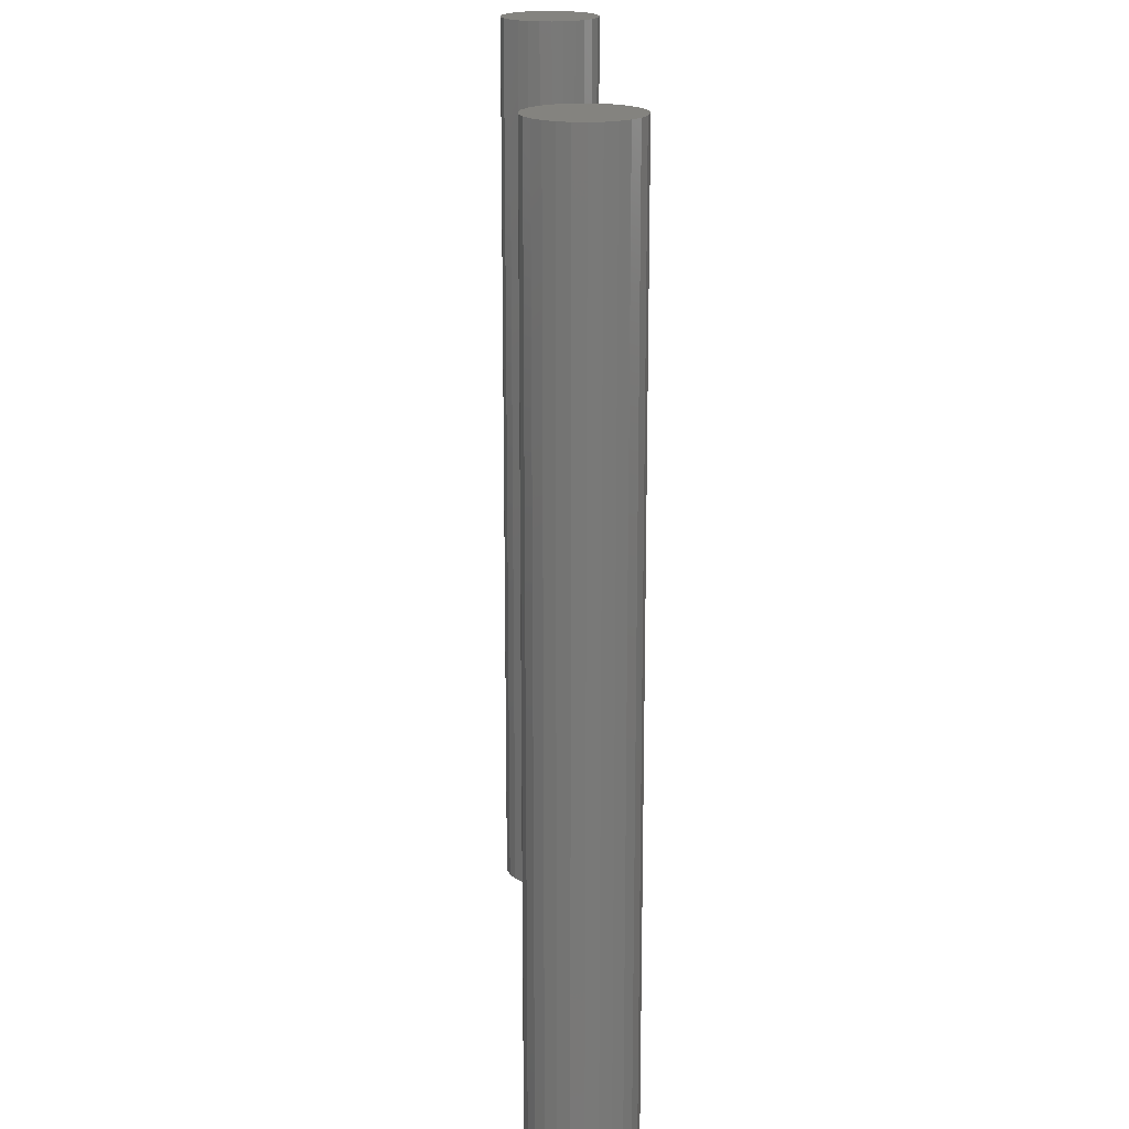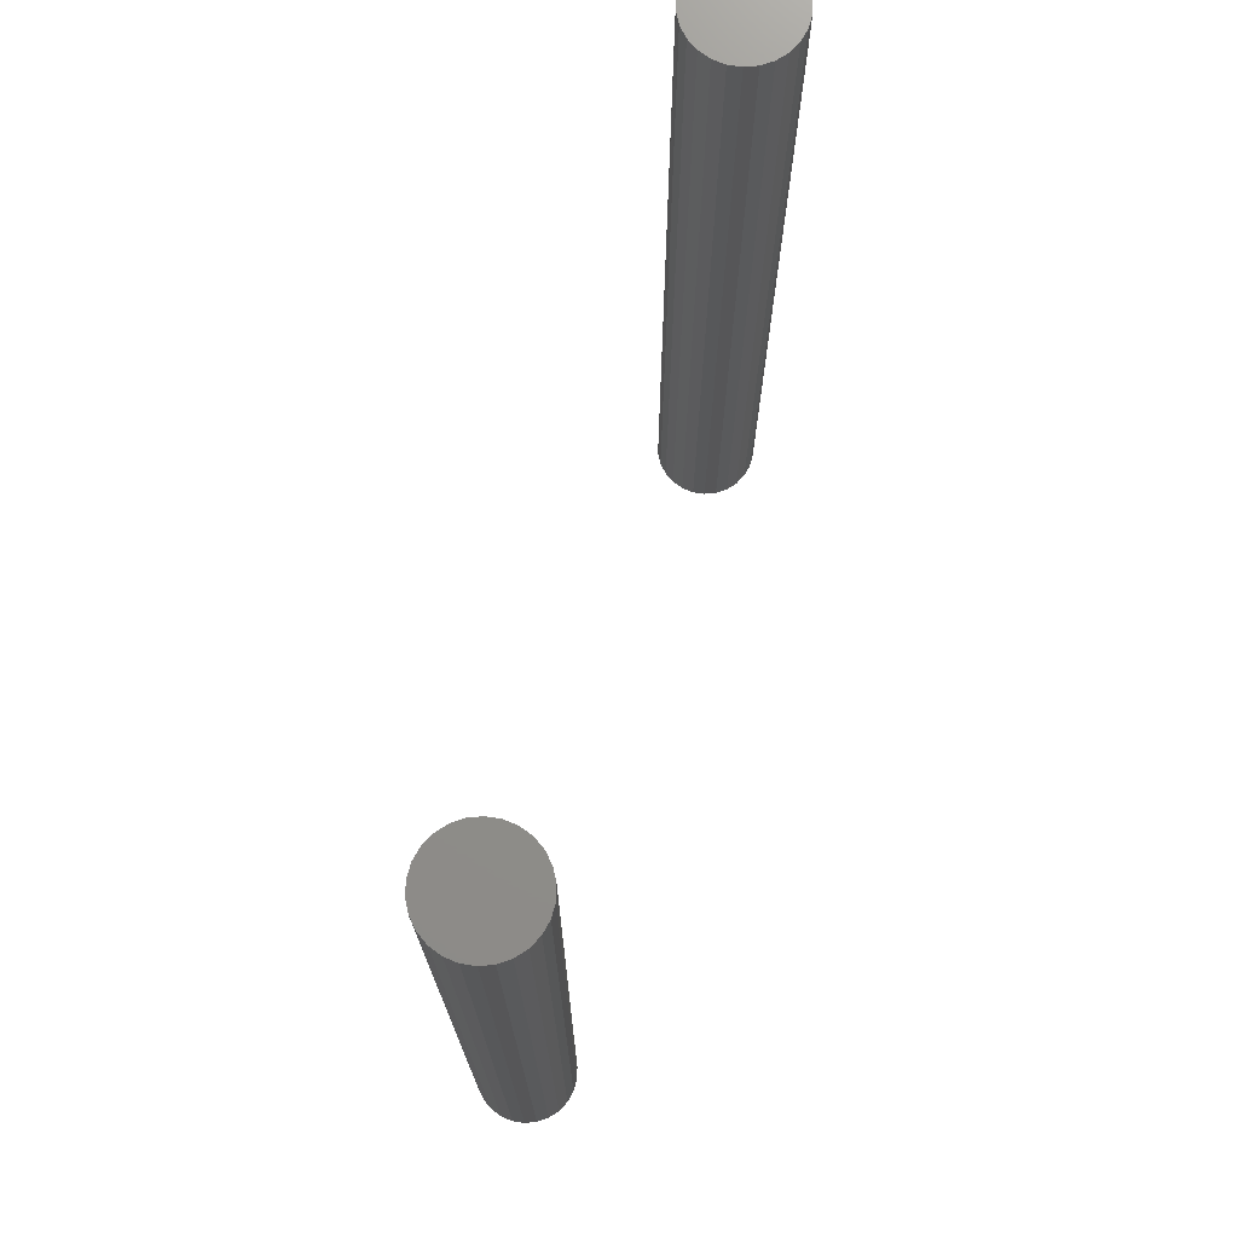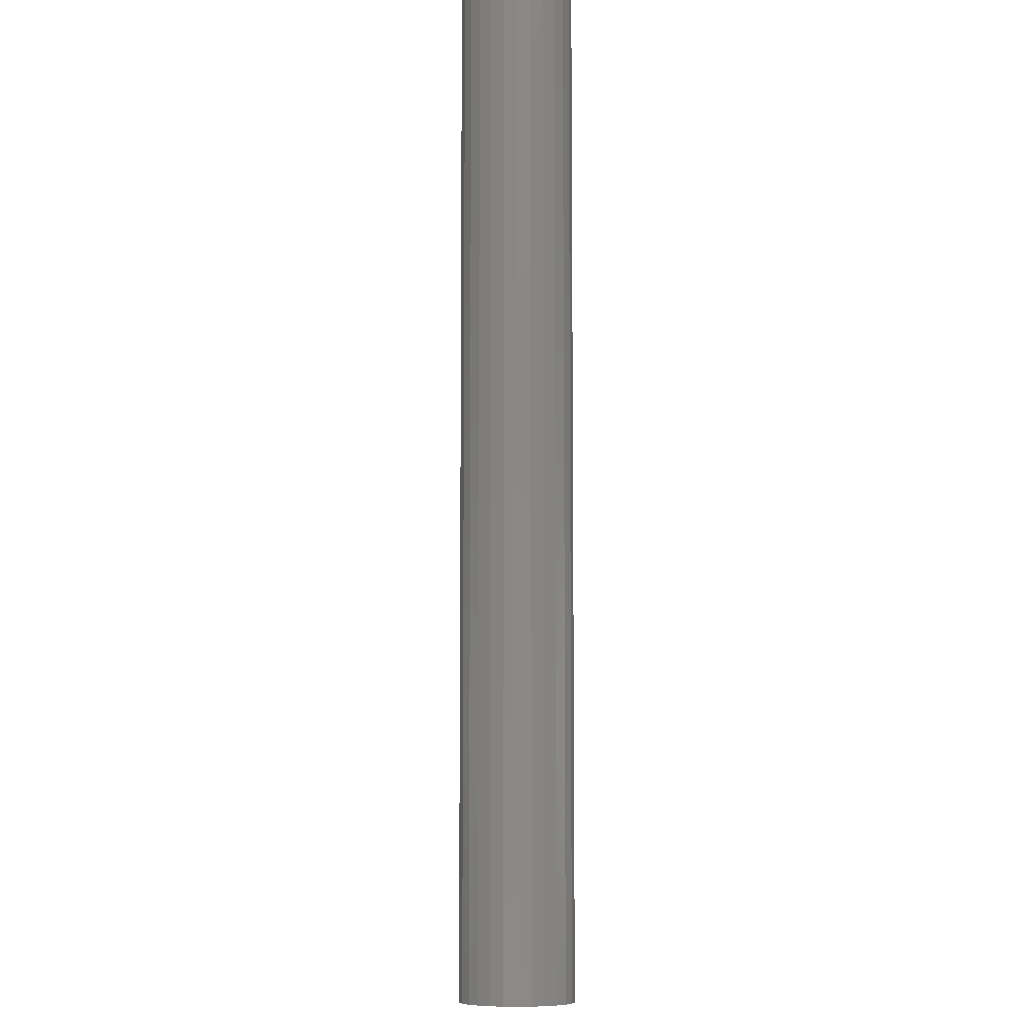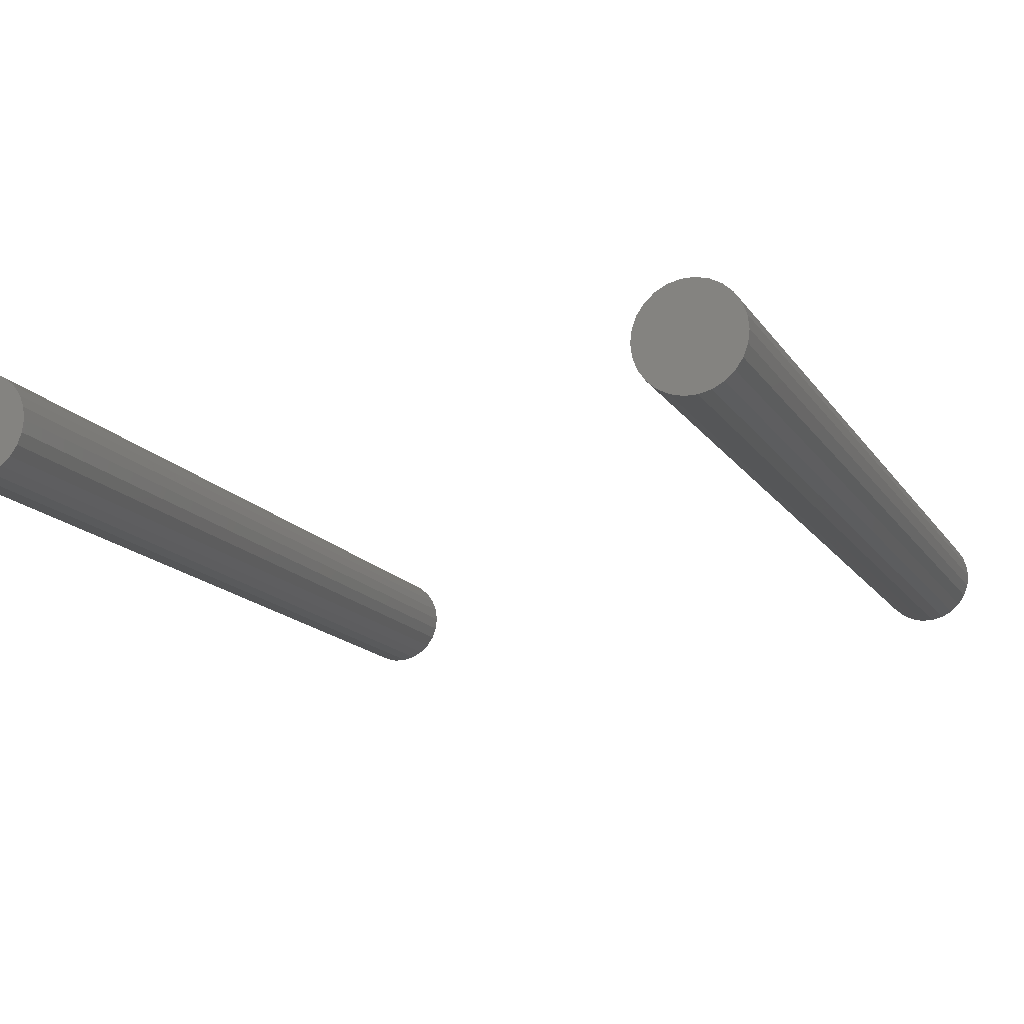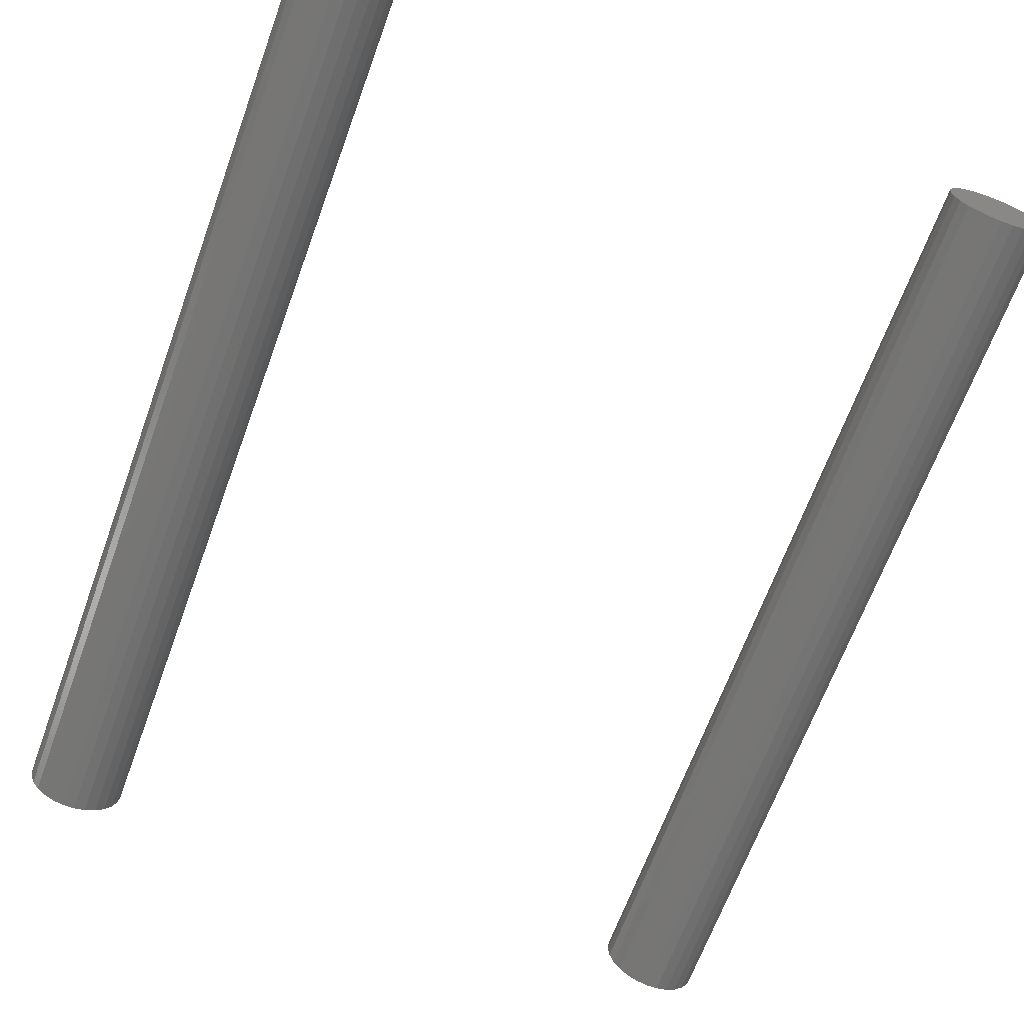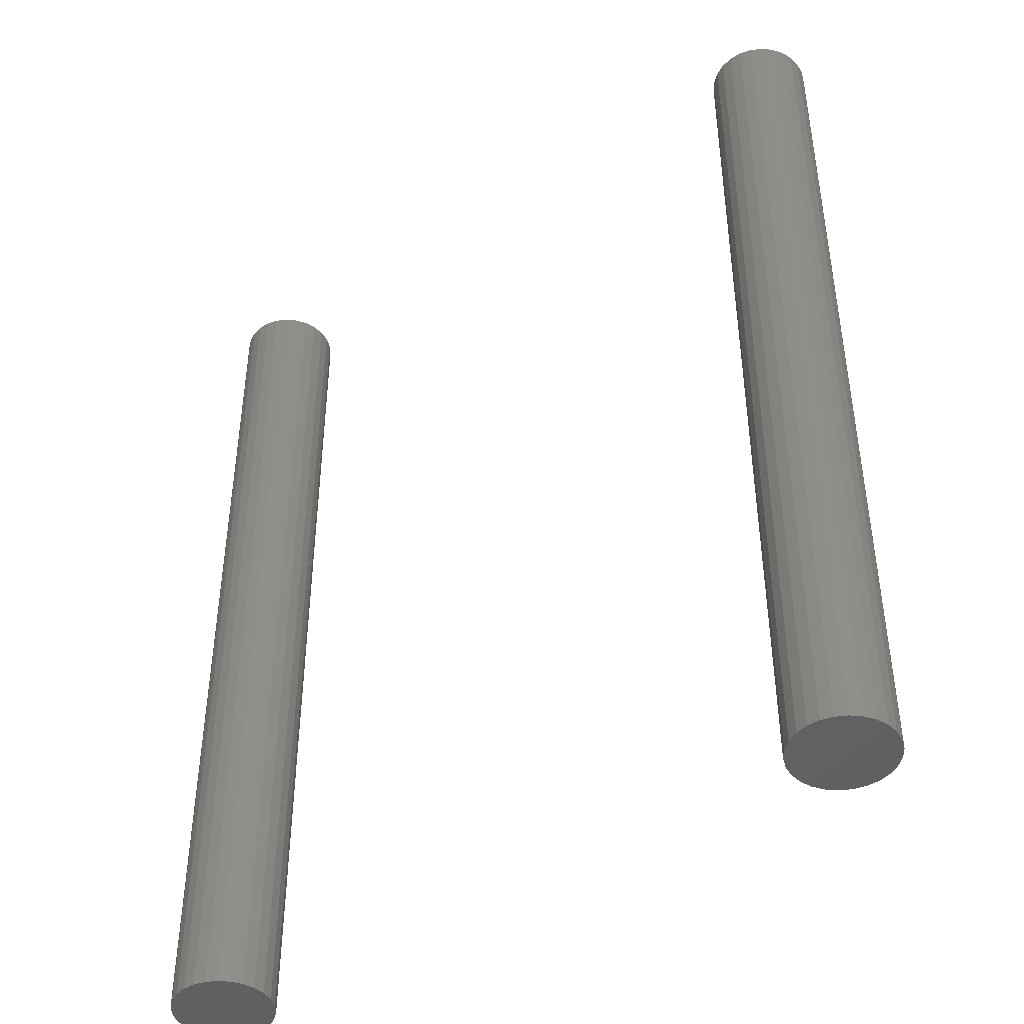
<metadata>
{"format":"stl","ext":"stl","renderer":"f3d","projection":"perspective","resolution":1024,"background":"white","views":[{"elev":18.3,"azim":-92.5,"up":"+Y"},{"elev":73.5,"azim":105.6,"up":"+Y"},{"elev":-7.5,"azim":-90.7,"up":"+Y"},{"elev":-14.6,"azim":21.5,"up":"+Z"},{"elev":-66.8,"azim":159.9,"up":"+Z"},{"elev":-44.1,"azim":35.6,"up":"+Y"}]}
</metadata>
<code>
# stl→obj: 208 verts, 304 faces
v -0.8944 -0.01587 0.2585
v -0.8937 -0.4762 0.2524
v -0.8937 -0.01587 0.2524
v -0.8944 -0.4762 0.2585
v -0.8966 -0.01587 0.2642
v -0.8966 -0.4762 0.2642
v -0.9 -0.01587 0.2692
v -0.9 -0.4762 0.2692
v -0.9046 -0.01587 0.2733
v -0.9046 -0.4762 0.2733
v -0.91 -0.01587 0.2761
v -0.91 -0.4762 0.2761
v -0.916 -0.01587 0.2776
v -0.916 -0.4762 0.2776
v -0.9221 -0.01587 0.2776
v -0.9221 -0.4762 0.2776
v -0.9281 -0.01587 0.2761
v -0.9281 -0.4762 0.2761
v -0.9335 -0.4762 0.2733
v -0.9335 -0.01587 0.2733
v -0.9381 -0.01587 0.2692
v -0.9381 -0.4762 0.2692
v -0.9415 -0.4762 0.2642
v -0.9415 -0.01587 0.2642
v -0.9437 -0.01587 0.2585
v -0.9437 -0.4762 0.2585
v -0.9444 -0.01587 0.2524
v -0.9444 -0.4762 0.2524
v -0.9437 -0.01587 0.2463
v -0.9437 -0.4762 0.2463
v -0.9415 -0.4762 0.2406
v -0.9415 -0.01587 0.2406
v -0.9381 -0.01587 0.2355
v -0.9381 -0.4762 0.2355
v -0.9335 -0.01587 0.2315
v -0.9335 -0.4762 0.2315
v -0.9281 -0.01587 0.2286
v -0.9281 -0.4762 0.2286
v -0.9221 -0.01587 0.2272
v -0.9221 -0.4762 0.2272
v -0.916 -0.01587 0.2272
v -0.916 -0.4762 0.2272
v -0.91 -0.01587 0.2286
v -0.91 -0.4762 0.2286
v -0.9046 -0.01587 0.2315
v -0.9046 -0.4762 0.2315
v -0.9 -0.01587 0.2355
v -0.9 -0.4762 0.2355
v -0.8966 -0.01587 0.2406
v -0.8966 -0.4762 0.2406
v -0.8944 -0.01587 0.2463
v -0.8944 -0.4762 0.2463
v -0.8937 0 0.2524
v -0.8944 0 0.2585
v -0.8966 0 0.2642
v -0.9 0 0.2692
v -0.9046 0 0.2733
v -0.91 0 0.2761
v -0.916 0 0.2776
v -0.9221 0 0.2776
v -0.9281 0 0.2761
v -0.9335 0 0.2733
v -0.9381 0 0.2692
v -0.9415 0 0.2642
v -0.9437 0 0.2585
v -0.9444 0 0.2524
v -0.9437 0 0.2463
v -0.9415 0 0.2406
v -0.9381 0 0.2355
v -0.9335 0 0.2315
v -0.9281 0 0.2286
v -0.9221 0 0.2272
v -0.916 0 0.2272
v -0.91 0 0.2286
v -0.9046 0 0.2315
v -0.9 0 0.2355
v -0.8966 0 0.2406
v -0.8944 0 0.2463
v -0.9 1.041e-17 0.2692
v -0.8944 1.041e-17 0.2585
v -0.8937 1.041e-17 0.2524
v -0.8966 1.041e-17 0.2642
v -0.91 1.041e-17 0.2761
v -0.9046 1.041e-17 0.2733
v -0.916 1.041e-17 0.2776
v -0.9221 1.041e-17 0.2776
v -0.9281 1.041e-17 0.2761
v -0.9335 1.041e-17 0.2733
v -0.9381 1.041e-17 0.2692
v -0.9415 1.041e-17 0.2642
v -0.9437 1.041e-17 0.2585
v -0.9444 1.041e-17 0.2524
v -0.9437 1.041e-17 0.2463
v -0.9415 1.041e-17 0.2406
v -0.9381 1.041e-17 0.2355
v -0.9335 1.041e-17 0.2315
v -0.9281 1.041e-17 0.2286
v -0.9221 1.041e-17 0.2272
v -0.916 1.041e-17 0.2272
v -0.91 1.041e-17 0.2286
v -0.9046 1.041e-17 0.2315
v -0.9 1.041e-17 0.2355
v -0.8966 1.041e-17 0.2406
v -0.8944 1.041e-17 0.2463
v -0.5515 -0.01587 0.2585
v -0.5508 -0.4762 0.2524
v -0.5508 -0.01587 0.2524
v -0.5515 -0.4762 0.2585
v -0.5537 -0.01587 0.2642
v -0.5537 -0.4762 0.2642
v -0.5572 -0.01587 0.2692
v -0.5572 -0.4762 0.2692
v -0.5618 -0.01587 0.2733
v -0.5618 -0.4762 0.2733
v -0.5672 -0.01587 0.2761
v -0.5672 -0.4762 0.2761
v -0.5731 -0.01587 0.2776
v -0.5731 -0.4762 0.2776
v -0.5793 -0.01587 0.2776
v -0.5793 -0.4762 0.2776
v -0.5852 -0.01587 0.2761
v -0.5852 -0.4762 0.2761
v -0.5906 -0.4762 0.2733
v -0.5906 -0.01587 0.2733
v -0.5952 -0.01587 0.2692
v -0.5952 -0.4762 0.2692
v -0.5987 -0.4762 0.2642
v -0.5987 -0.01587 0.2642
v -0.6008 -0.01587 0.2585
v -0.6008 -0.4762 0.2585
v -0.6016 -0.01587 0.2524
v -0.6016 -0.4762 0.2524
v -0.6008 -0.01587 0.2463
v -0.6008 -0.4762 0.2463
v -0.5987 -0.4762 0.2406
v -0.5987 -0.01587 0.2406
v -0.5952 -0.01587 0.2355
v -0.5952 -0.4762 0.2355
v -0.5906 -0.01587 0.2315
v -0.5906 -0.4762 0.2315
v -0.5852 -0.01587 0.2286
v -0.5852 -0.4762 0.2286
v -0.5793 -0.01587 0.2272
v -0.5793 -0.4762 0.2272
v -0.5731 -0.01587 0.2272
v -0.5731 -0.4762 0.2272
v -0.5672 -0.01587 0.2286
v -0.5672 -0.4762 0.2286
v -0.5618 -0.01587 0.2315
v -0.5618 -0.4762 0.2315
v -0.5572 -0.01587 0.2355
v -0.5572 -0.4762 0.2355
v -0.5537 -0.01587 0.2406
v -0.5537 -0.4762 0.2406
v -0.5515 -0.01587 0.2463
v -0.5515 -0.4762 0.2463
v -0.5508 0 0.2524
v -0.5515 0 0.2585
v -0.5537 0 0.2642
v -0.5572 0 0.2692
v -0.5618 0 0.2733
v -0.5672 0 0.2761
v -0.5731 0 0.2776
v -0.5793 0 0.2776
v -0.5852 0 0.2761
v -0.5906 0 0.2733
v -0.5952 0 0.2692
v -0.5987 0 0.2642
v -0.6008 0 0.2585
v -0.6016 0 0.2524
v -0.6008 0 0.2463
v -0.5987 0 0.2406
v -0.5952 0 0.2355
v -0.5906 0 0.2315
v -0.5852 0 0.2286
v -0.5793 0 0.2272
v -0.5731 0 0.2272
v -0.5672 0 0.2286
v -0.5618 0 0.2315
v -0.5572 0 0.2355
v -0.5537 0 0.2406
v -0.5515 0 0.2463
v -0.5572 1.041e-17 0.2692
v -0.5515 1.041e-17 0.2585
v -0.5508 1.041e-17 0.2524
v -0.5537 1.041e-17 0.2642
v -0.5672 1.041e-17 0.2761
v -0.5618 1.041e-17 0.2733
v -0.5731 1.041e-17 0.2776
v -0.5793 1.041e-17 0.2776
v -0.5852 1.041e-17 0.2761
v -0.5906 1.041e-17 0.2733
v -0.5952 1.041e-17 0.2692
v -0.5987 1.041e-17 0.2642
v -0.6008 1.041e-17 0.2585
v -0.6016 1.041e-17 0.2524
v -0.6008 1.041e-17 0.2463
v -0.5987 1.041e-17 0.2406
v -0.5952 1.041e-17 0.2355
v -0.5906 1.041e-17 0.2315
v -0.5852 1.041e-17 0.2286
v -0.5793 1.041e-17 0.2272
v -0.5731 1.041e-17 0.2272
v -0.5672 1.041e-17 0.2286
v -0.5618 1.041e-17 0.2315
v -0.5572 1.041e-17 0.2355
v -0.5537 1.041e-17 0.2406
v -0.5515 1.041e-17 0.2463
f 1 2 3
f 1 4 2
f 5 6 4
f 5 4 1
f 7 8 6
f 7 6 5
f 9 10 8
f 9 8 7
f 11 12 10
f 11 10 9
f 13 14 12
f 13 12 11
f 15 16 14
f 15 14 13
f 17 18 16
f 17 19 18
f 17 16 15
f 20 19 17
f 21 22 19
f 21 23 22
f 21 19 20
f 24 23 21
f 25 23 24
f 25 26 23
f 27 26 25
f 27 28 26
f 29 30 28
f 29 28 27
f 29 31 30
f 32 31 29
f 33 34 31
f 33 31 32
f 35 36 34
f 35 34 33
f 37 38 36
f 37 36 35
f 39 40 38
f 39 38 37
f 41 42 40
f 41 40 39
f 43 44 42
f 43 42 41
f 45 46 44
f 45 44 43
f 47 48 46
f 47 46 45
f 49 50 48
f 49 48 47
f 51 52 50
f 51 2 52
f 51 50 49
f 3 2 51
f 1 3 53
f 1 53 54
f 5 54 55
f 5 1 54
f 7 55 56
f 7 5 55
f 9 56 57
f 9 7 56
f 11 57 58
f 11 9 57
f 13 58 59
f 13 11 58
f 15 59 60
f 15 13 59
f 17 60 61
f 17 15 60
f 20 61 62
f 20 17 61
f 21 62 63
f 21 20 62
f 24 63 64
f 24 21 63
f 25 24 64
f 25 64 65
f 27 25 65
f 27 65 66
f 29 66 67
f 29 27 66
f 32 67 68
f 32 29 67
f 33 68 69
f 33 32 68
f 35 69 70
f 35 33 69
f 37 70 71
f 37 35 70
f 39 71 72
f 39 37 71
f 41 72 73
f 41 39 72
f 43 73 74
f 43 41 73
f 45 74 75
f 45 43 74
f 47 75 76
f 47 45 75
f 49 76 77
f 49 47 76
f 51 77 78
f 51 49 77
f 3 78 53
f 3 51 78
f 8 2 4
f 8 4 6
f 8 10 12
f 8 12 14
f 8 14 16
f 8 16 18
f 8 18 19
f 8 19 22
f 8 22 23
f 8 23 26
f 8 26 28
f 8 28 30
f 8 30 31
f 8 31 34
f 8 34 36
f 8 36 38
f 8 38 40
f 8 40 42
f 8 42 44
f 8 44 46
f 8 46 48
f 8 48 50
f 8 50 52
f 8 52 2
f 79 80 81
f 79 82 80
f 79 83 84
f 79 85 83
f 79 86 85
f 79 87 86
f 79 88 87
f 79 89 88
f 79 90 89
f 79 91 90
f 79 92 91
f 79 93 92
f 79 94 93
f 79 95 94
f 79 96 95
f 79 97 96
f 79 98 97
f 79 99 98
f 79 100 99
f 79 101 100
f 79 102 101
f 79 103 102
f 79 104 103
f 79 81 104
f 105 106 107
f 105 108 106
f 109 110 108
f 109 108 105
f 111 112 110
f 111 110 109
f 113 114 112
f 113 112 111
f 115 116 114
f 115 114 113
f 117 118 116
f 117 116 115
f 119 120 118
f 119 118 117
f 121 122 120
f 121 123 122
f 121 120 119
f 124 123 121
f 125 126 123
f 125 127 126
f 125 123 124
f 128 127 125
f 129 127 128
f 129 130 127
f 131 130 129
f 131 132 130
f 133 134 132
f 133 132 131
f 133 135 134
f 136 135 133
f 137 138 135
f 137 135 136
f 139 140 138
f 139 138 137
f 141 142 140
f 141 140 139
f 143 144 142
f 143 142 141
f 145 146 144
f 145 144 143
f 147 148 146
f 147 146 145
f 149 150 148
f 149 148 147
f 151 152 150
f 151 150 149
f 153 154 152
f 153 152 151
f 155 156 154
f 155 106 156
f 155 154 153
f 107 106 155
f 105 107 157
f 105 157 158
f 109 158 159
f 109 105 158
f 111 159 160
f 111 109 159
f 113 160 161
f 113 111 160
f 115 161 162
f 115 113 161
f 117 162 163
f 117 115 162
f 119 163 164
f 119 117 163
f 121 164 165
f 121 119 164
f 124 165 166
f 124 121 165
f 125 166 167
f 125 124 166
f 128 167 168
f 128 125 167
f 129 128 168
f 129 168 169
f 131 129 169
f 131 169 170
f 133 170 171
f 133 131 170
f 136 171 172
f 136 133 171
f 137 172 173
f 137 136 172
f 139 173 174
f 139 137 173
f 141 174 175
f 141 139 174
f 143 175 176
f 143 141 175
f 145 176 177
f 145 143 176
f 147 177 178
f 147 145 177
f 149 178 179
f 149 147 178
f 151 179 180
f 151 149 179
f 153 180 181
f 153 151 180
f 155 181 182
f 155 153 181
f 107 182 157
f 107 155 182
f 112 106 108
f 112 108 110
f 112 114 116
f 112 116 118
f 112 118 120
f 112 120 122
f 112 122 123
f 112 123 126
f 112 126 127
f 112 127 130
f 112 130 132
f 112 132 134
f 112 134 135
f 112 135 138
f 112 138 140
f 112 140 142
f 112 142 144
f 112 144 146
f 112 146 148
f 112 148 150
f 112 150 152
f 112 152 154
f 112 154 156
f 112 156 106
f 183 184 185
f 183 186 184
f 183 187 188
f 183 189 187
f 183 190 189
f 183 191 190
f 183 192 191
f 183 193 192
f 183 194 193
f 183 195 194
f 183 196 195
f 183 197 196
f 183 198 197
f 183 199 198
f 183 200 199
f 183 201 200
f 183 202 201
f 183 203 202
f 183 204 203
f 183 205 204
f 183 206 205
f 183 207 206
f 183 208 207
f 183 185 208

</code>
